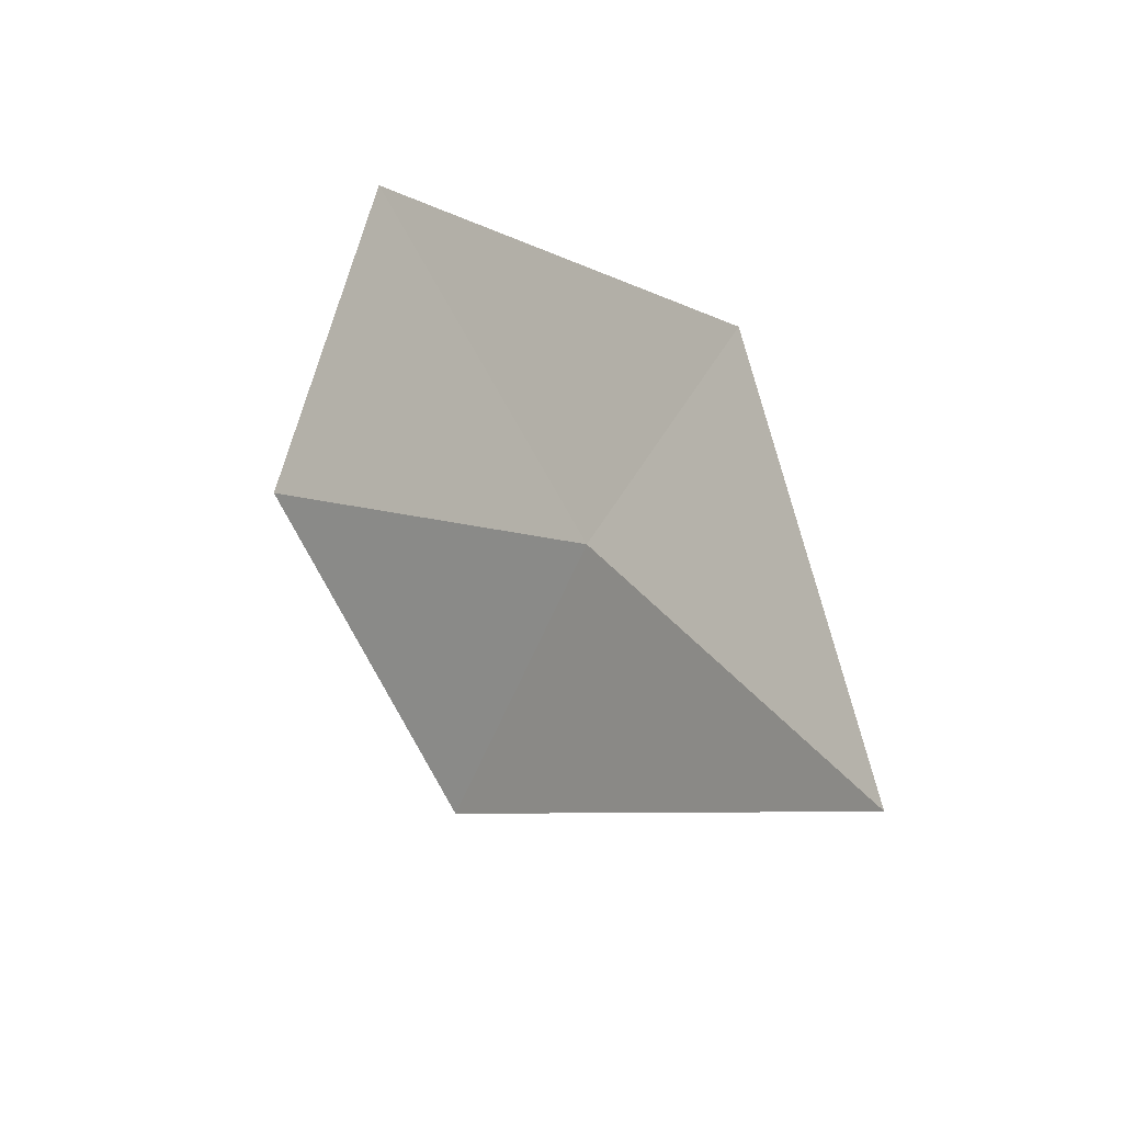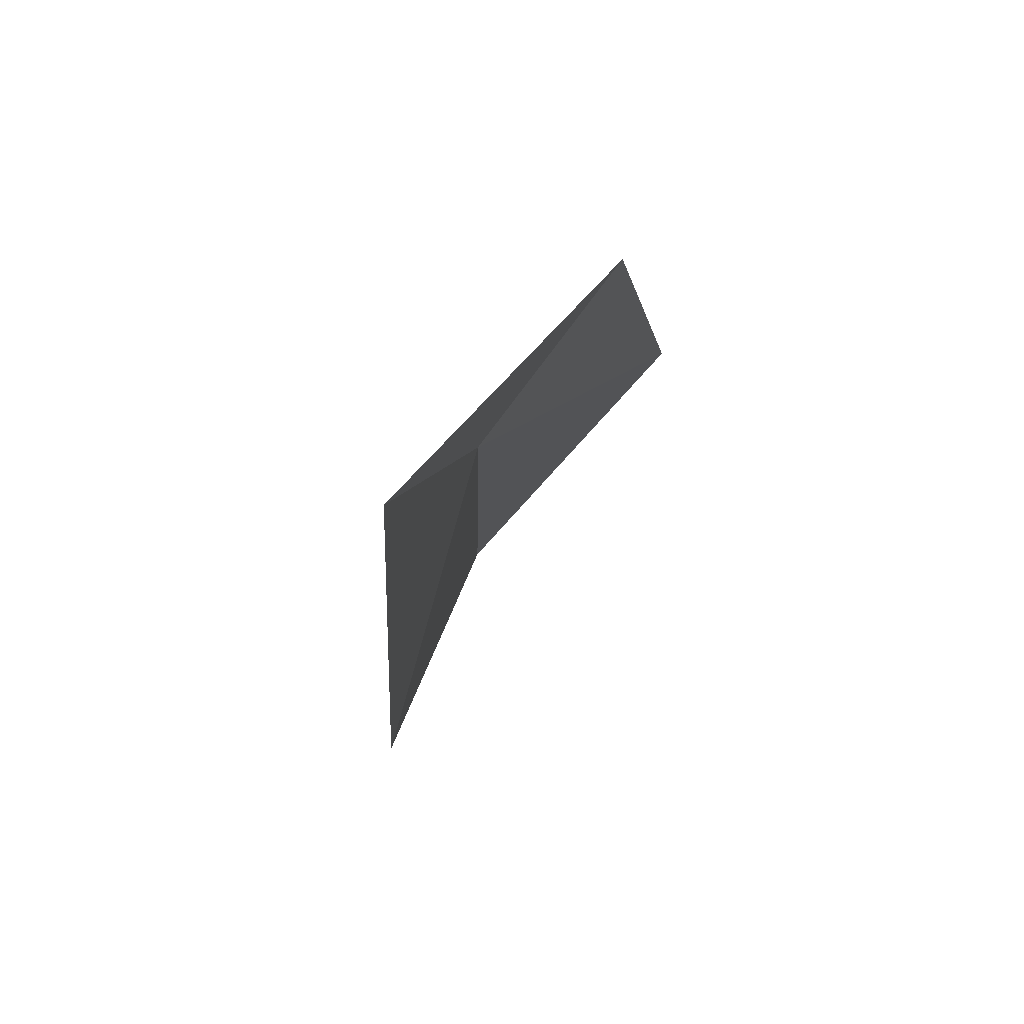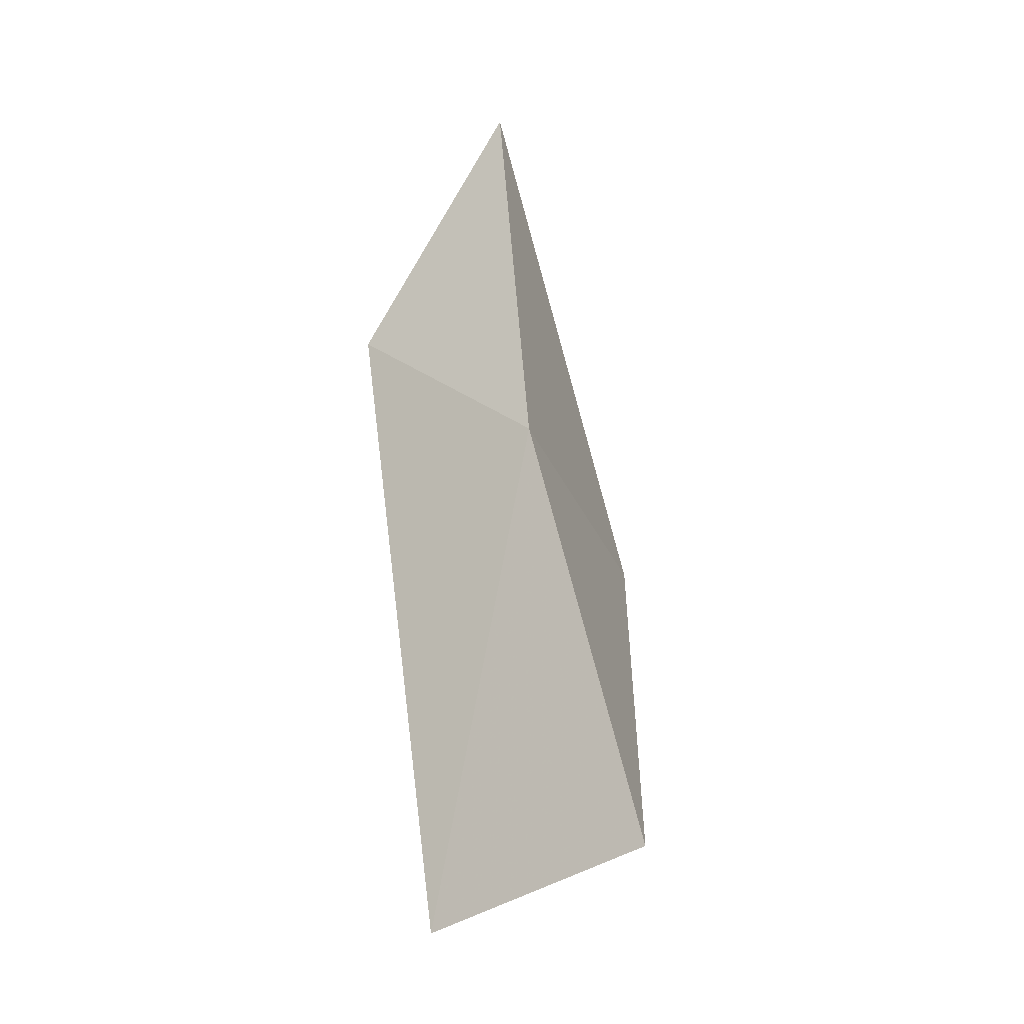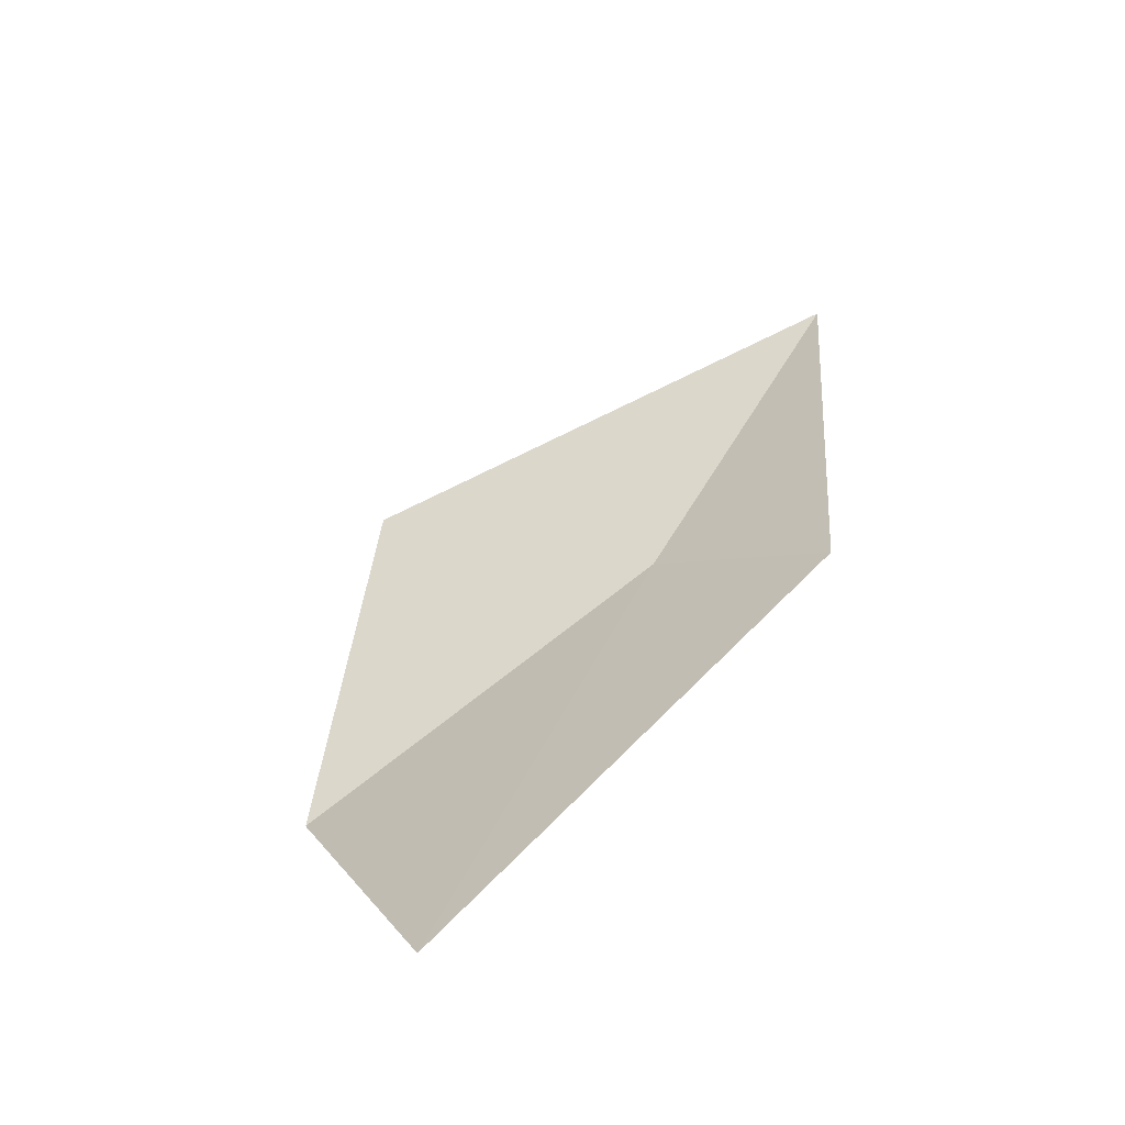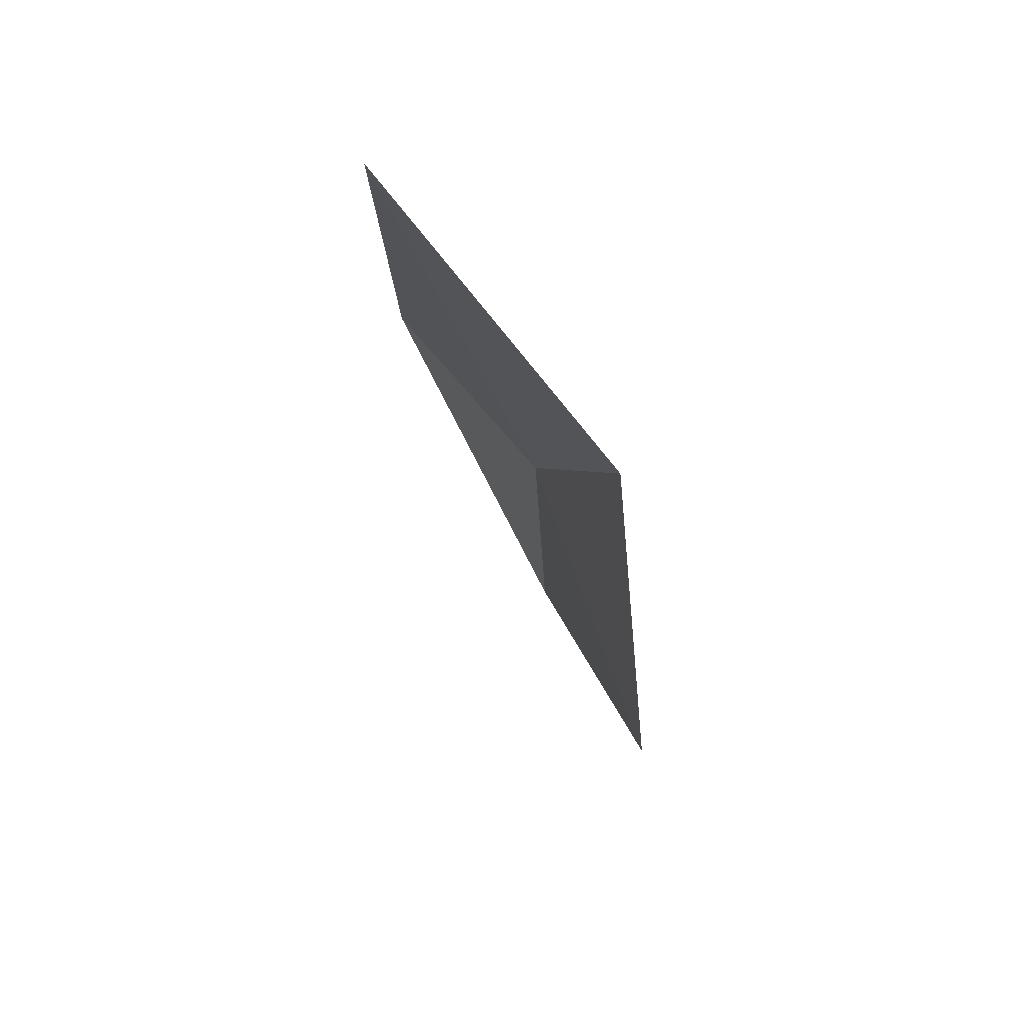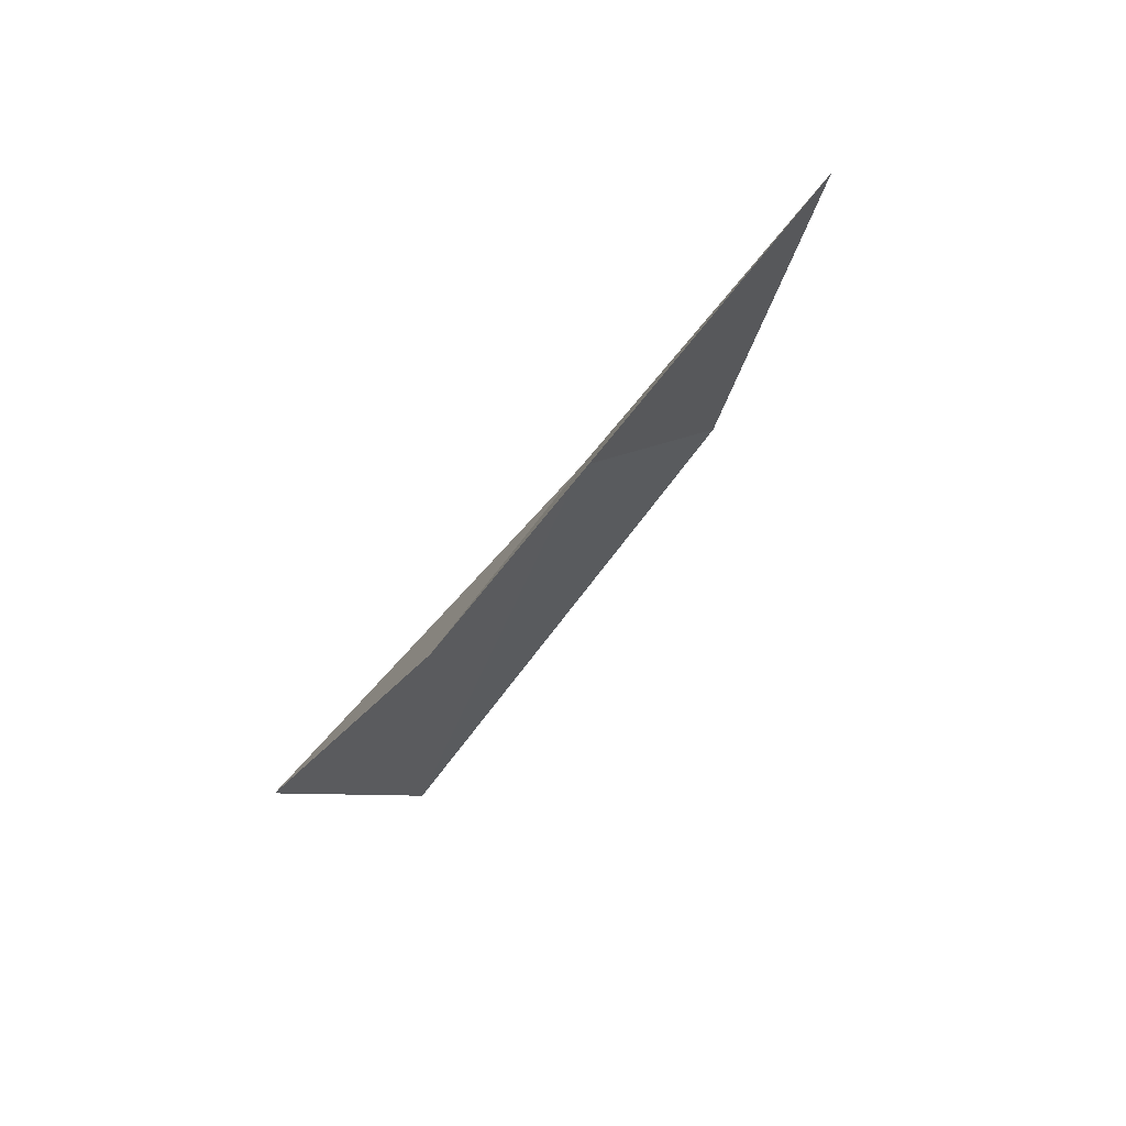
<metadata>
{"format":"obj","ext":"obj","renderer":"f3d","projection":"perspective","resolution":1024,"background":"white","views":[{"elev":35.9,"azim":53.8,"up":"+Z"},{"elev":1.4,"azim":102.7,"up":"+Z"},{"elev":71.4,"azim":-92.5,"up":"+Z"},{"elev":54.1,"azim":-52.8,"up":"+Y"},{"elev":-15.1,"azim":-85.5,"up":"+Z"},{"elev":-57.5,"azim":58.4,"up":"+Z"}]}
</metadata>
<code>
v 0.1239 0.1745 -0.5088
v 0.1154 0.1601 -0.5502
v 0.07056 0.1614 -0.5254
v 0.1739 0.1763 -0.5153
v 0.05664 0.1889 -0.493
v 0.1265 0.1941 -0.4848
f 1 2 3
f 1 4 2
f 1 5 6
f 1 3 5
f 1 6 4

</code>
